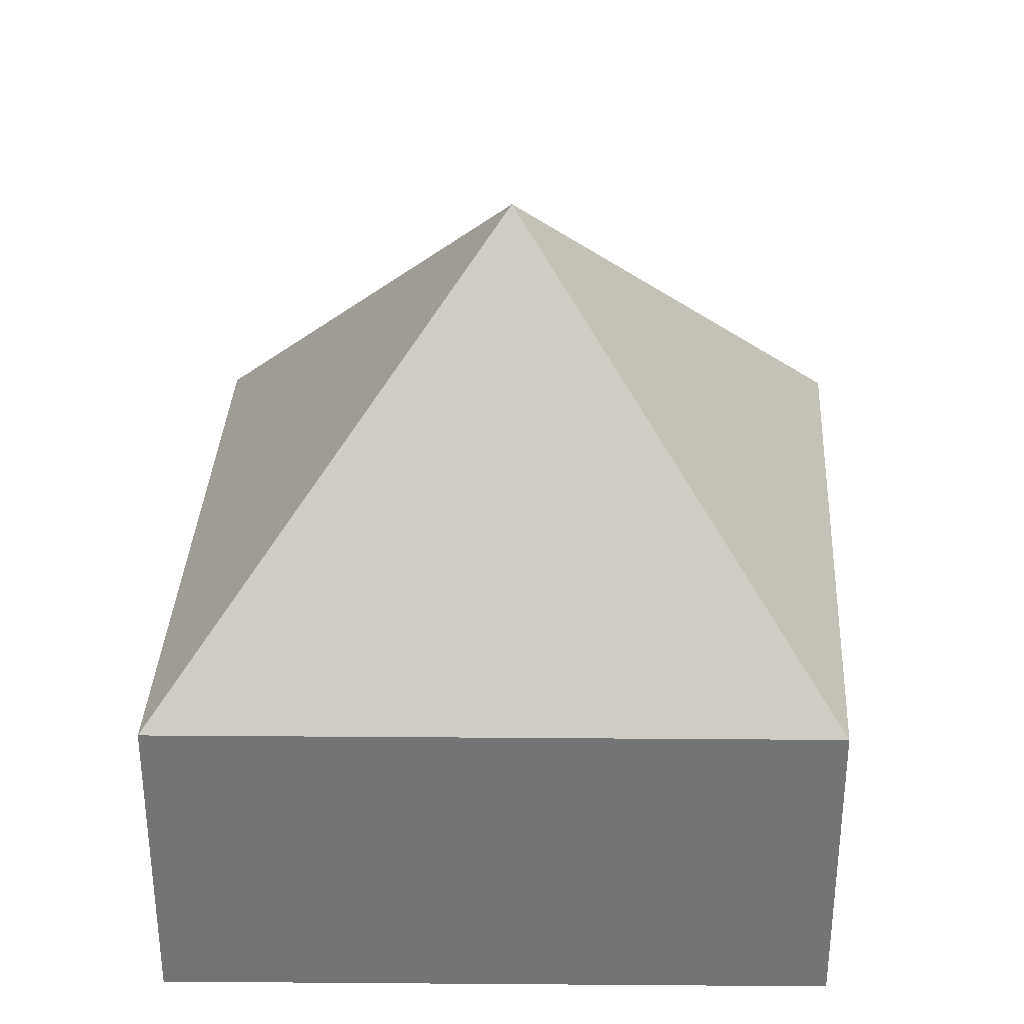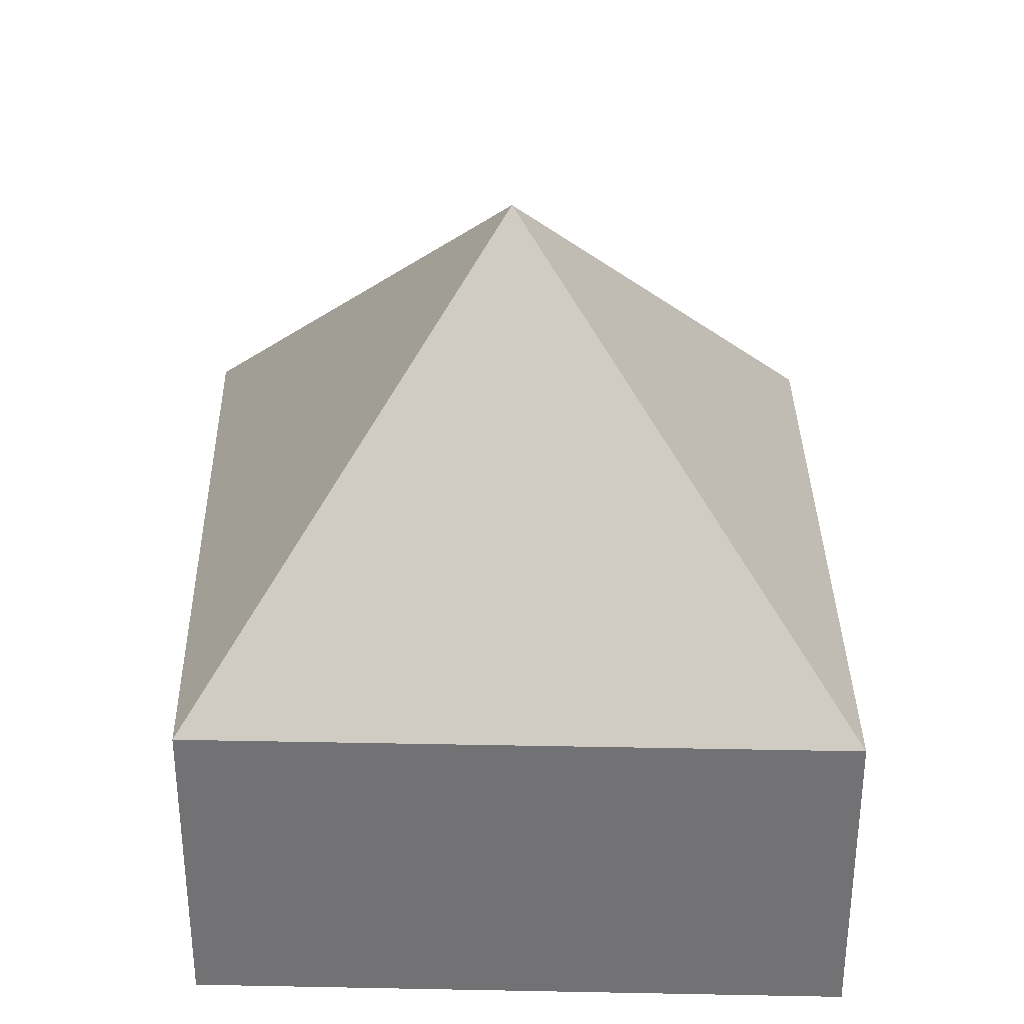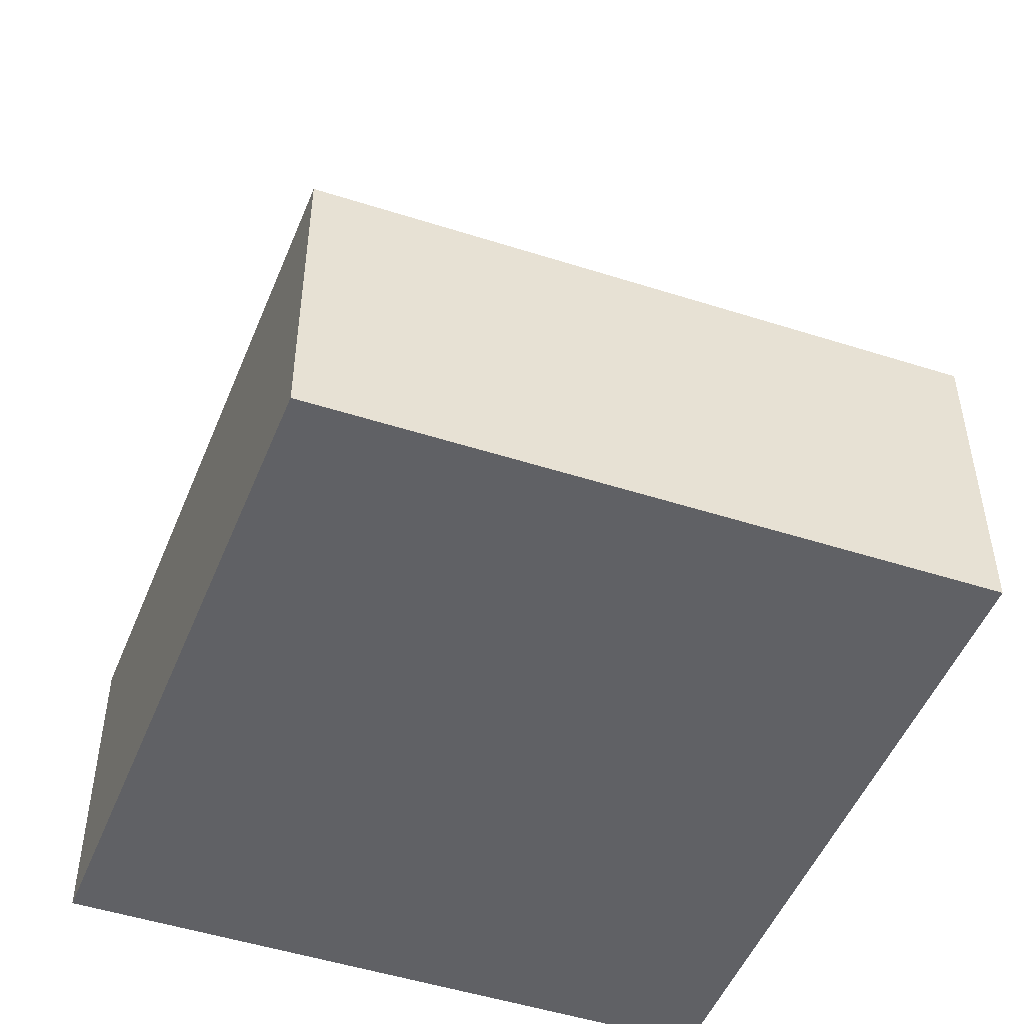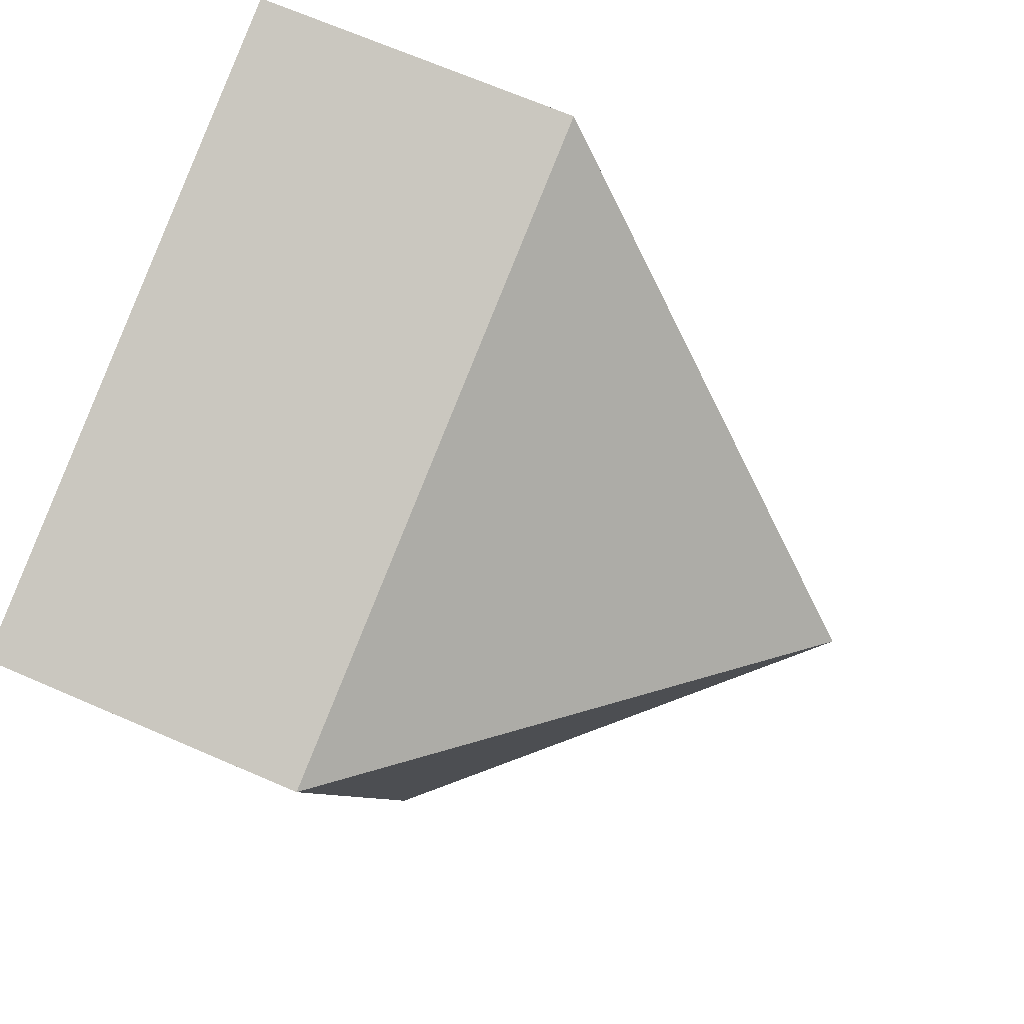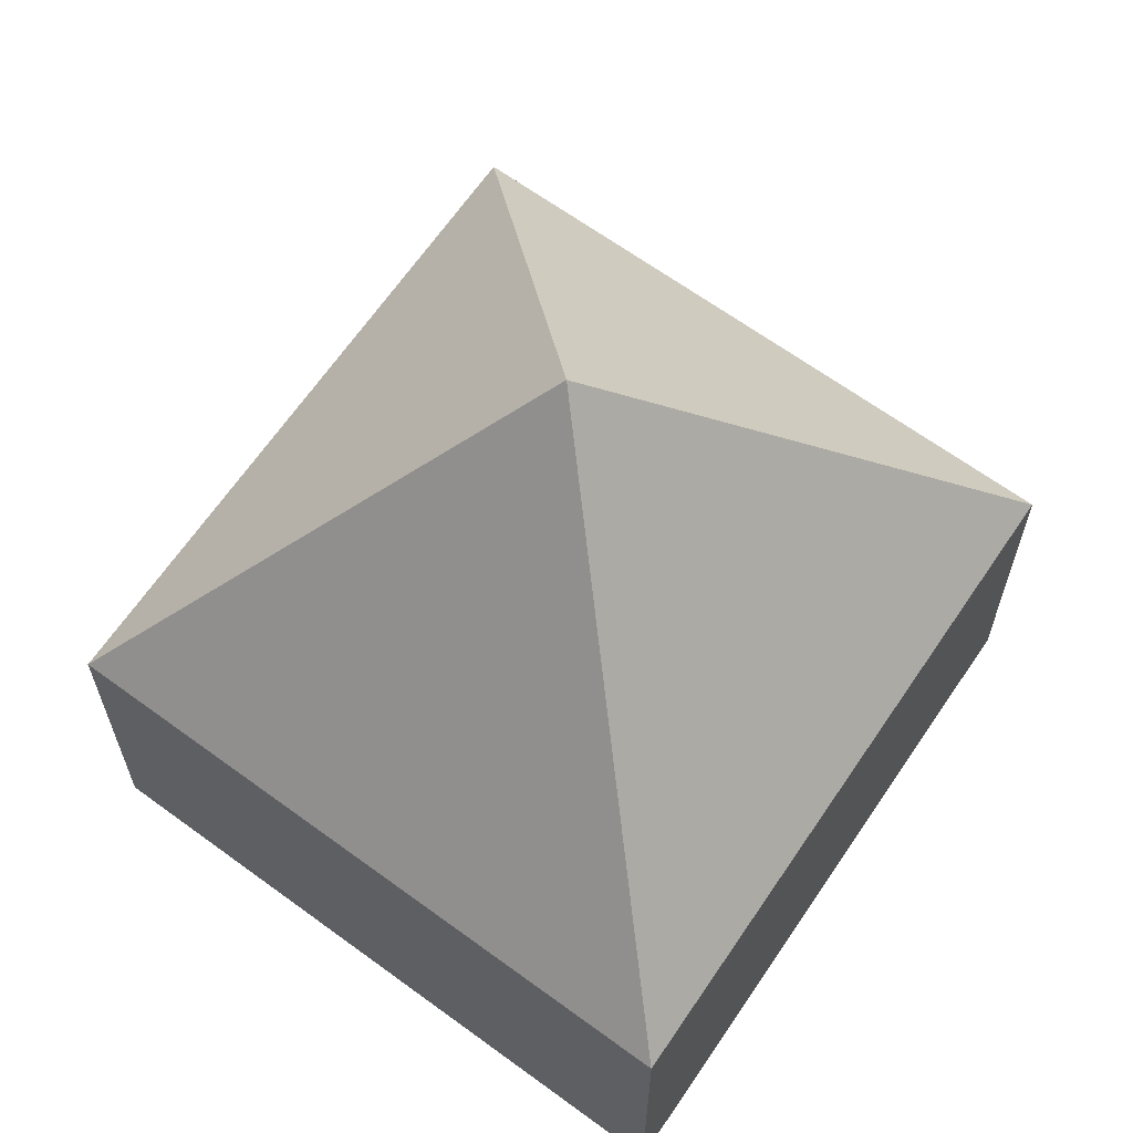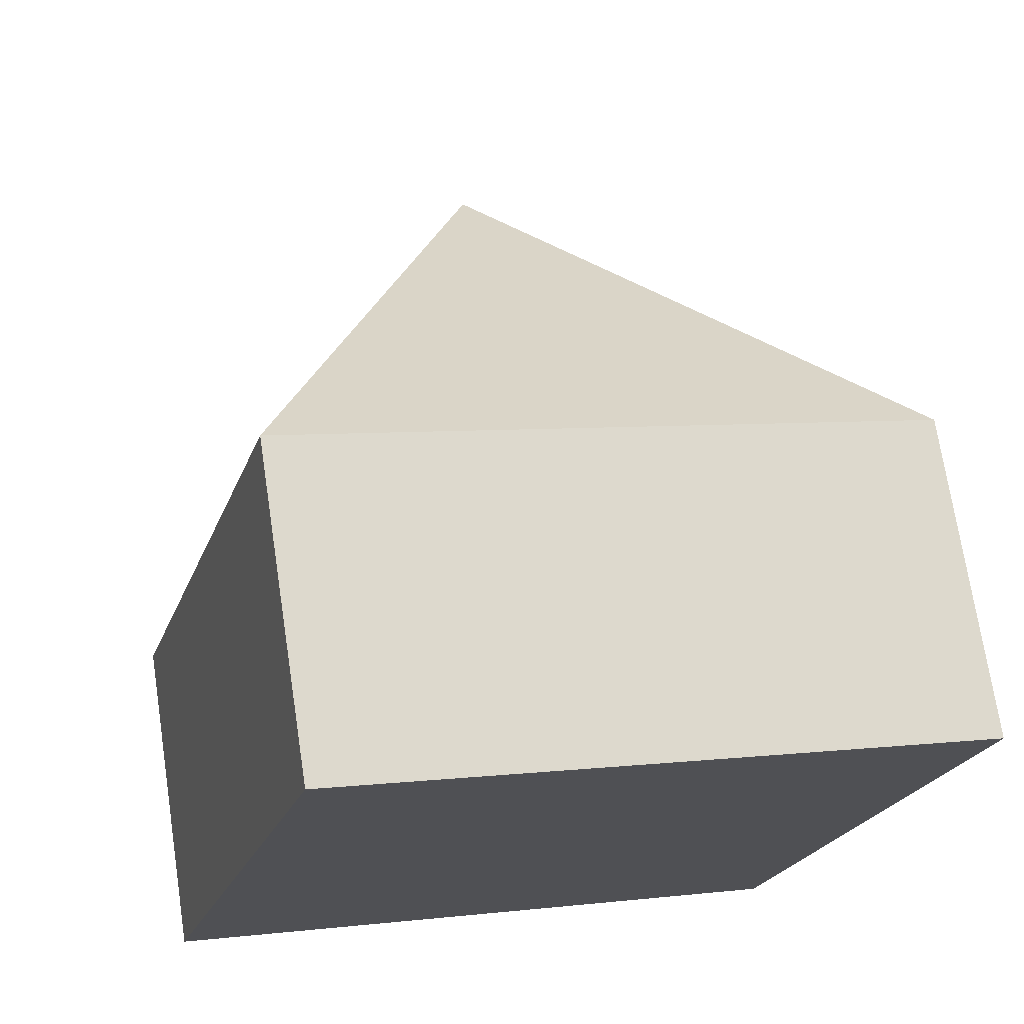
<metadata>
{"format":"obj","ext":"obj","renderer":"f3d","projection":"perspective","resolution":1024,"background":"white","views":[{"elev":33.9,"azim":-161.0,"up":"+Y"},{"elev":34.2,"azim":-72.6,"up":"+Y"},{"elev":-50.3,"azim":-93.4,"up":"+Y"},{"elev":68.2,"azim":113.5,"up":"+Z"},{"elev":64.4,"azim":142.4,"up":"+Y"},{"elev":71.3,"azim":-8.6,"up":"+Z"}]}
</metadata>
<code>
v  0 0 0
v  4.133 -1.29e-16 2.107
v  0.9054 -1.948e-16 3.182
v  3.228 6.581e-17 -1.075
v  2.067 3.62 1.053
v  3.462e-05 1.62 -5.129e-05
v  0.9055 1.62 3.182
v  3.228 1.62 -1.075
v  4.133 1.62 2.107
g defaultobject
f 1 2 3
f 2 1 4
f 5 6 7
f 5 8 6
f 5 9 8
f 5 7 9
f 7 1 3
f 1 7 6
f 6 4 1
f 4 6 8
f 4 9 2
f 9 4 8
f 2 7 3
f 7 2 9

</code>
